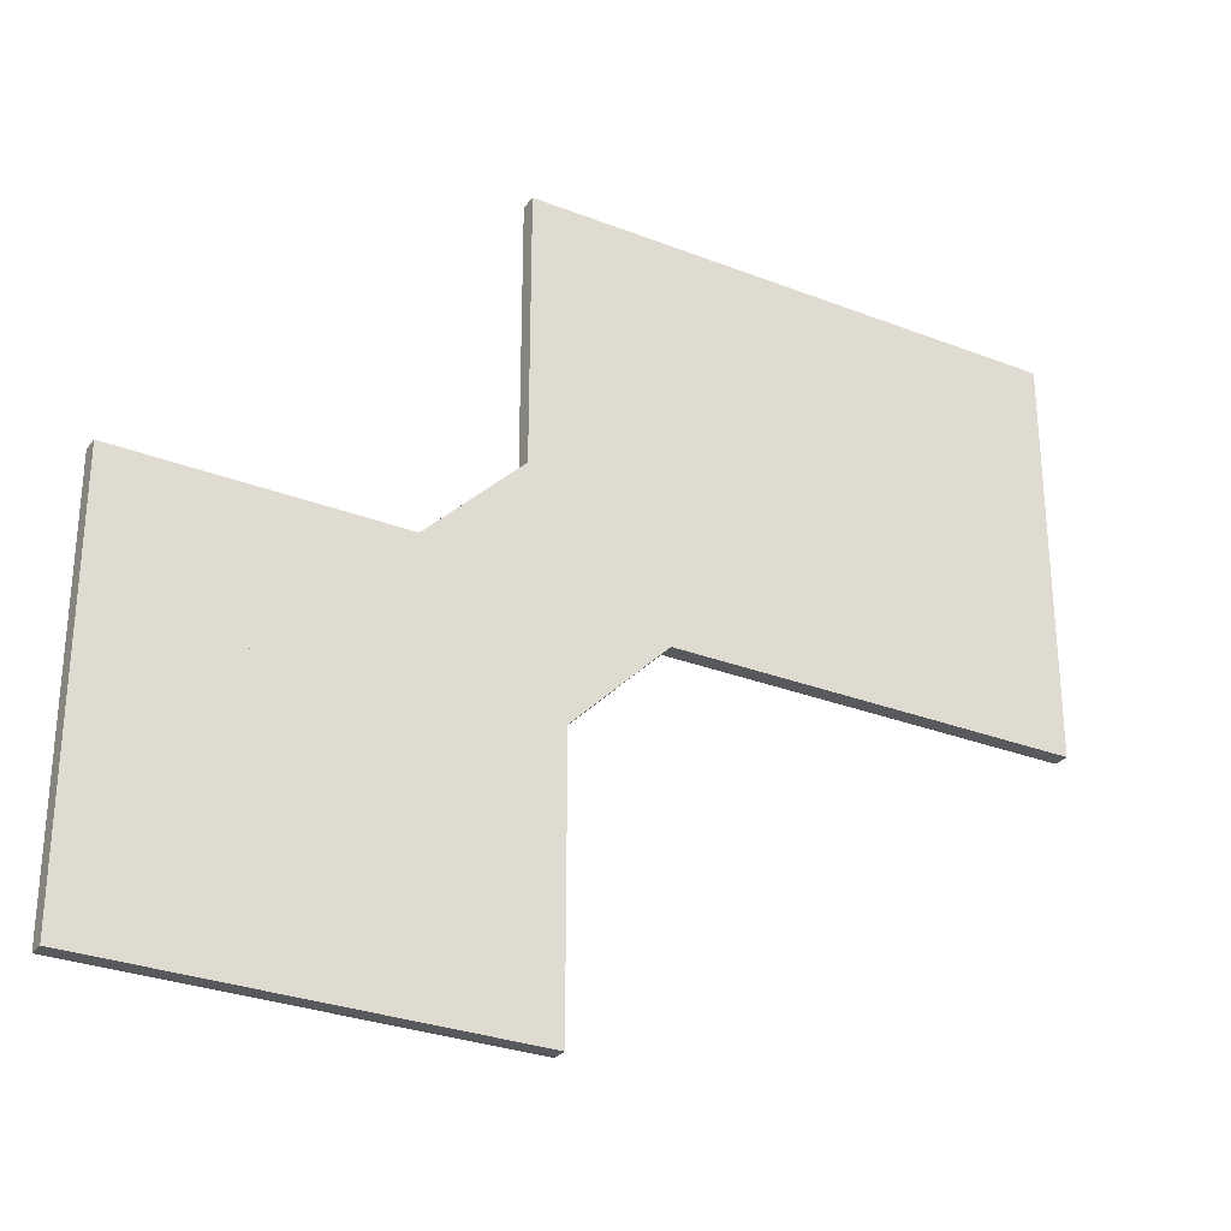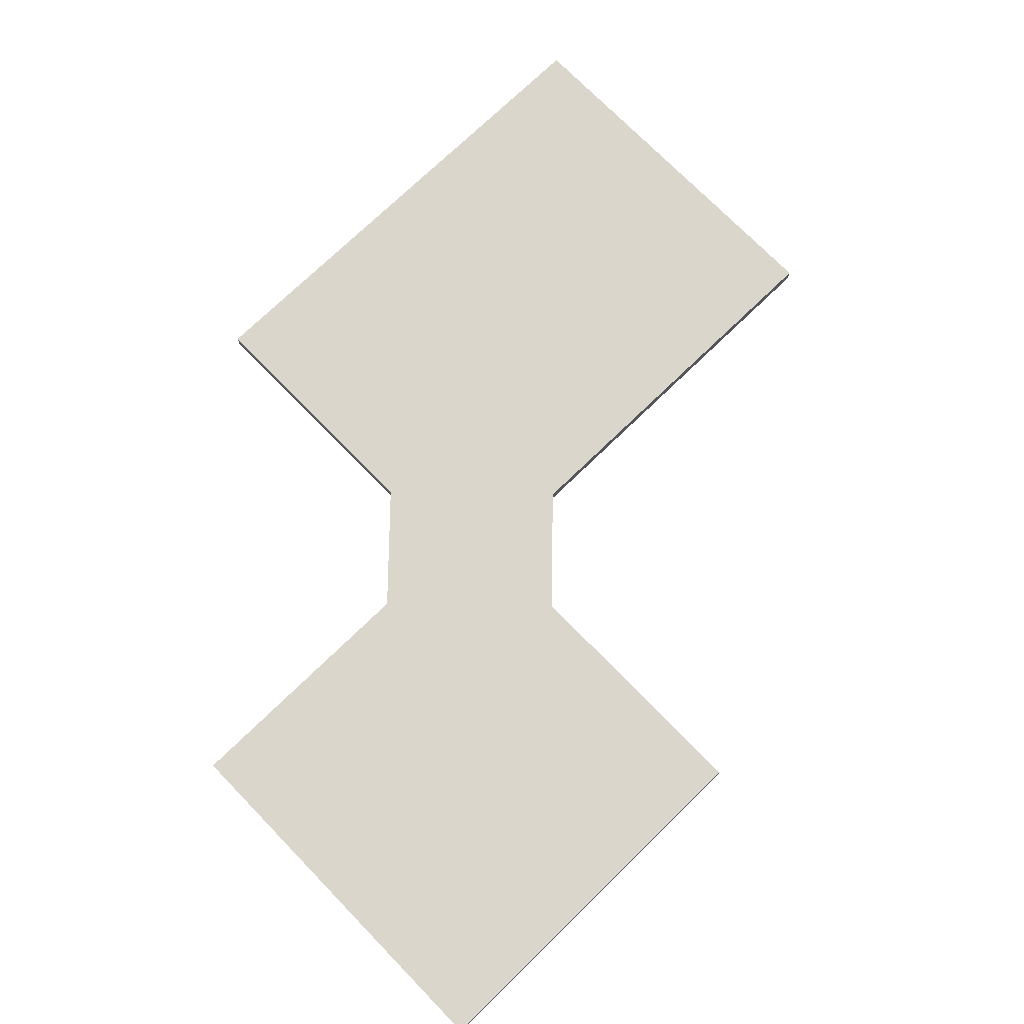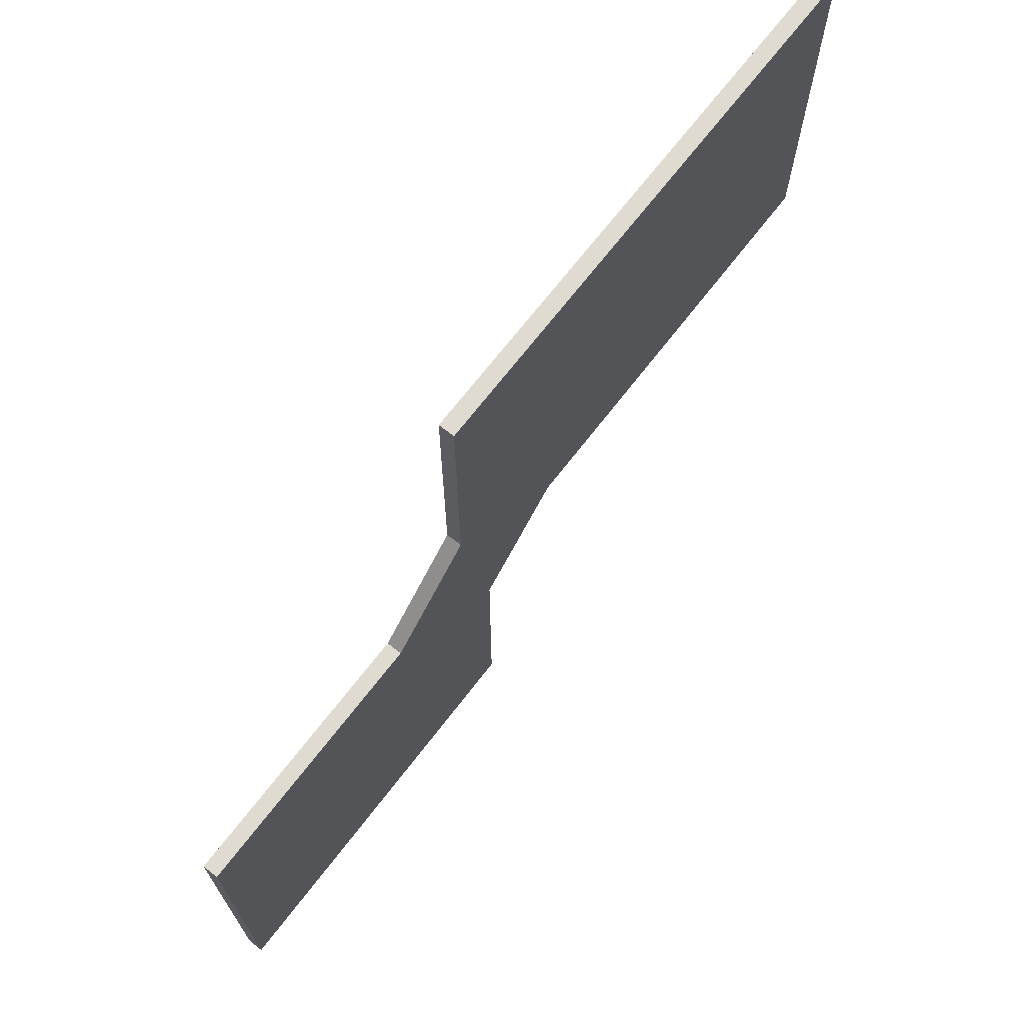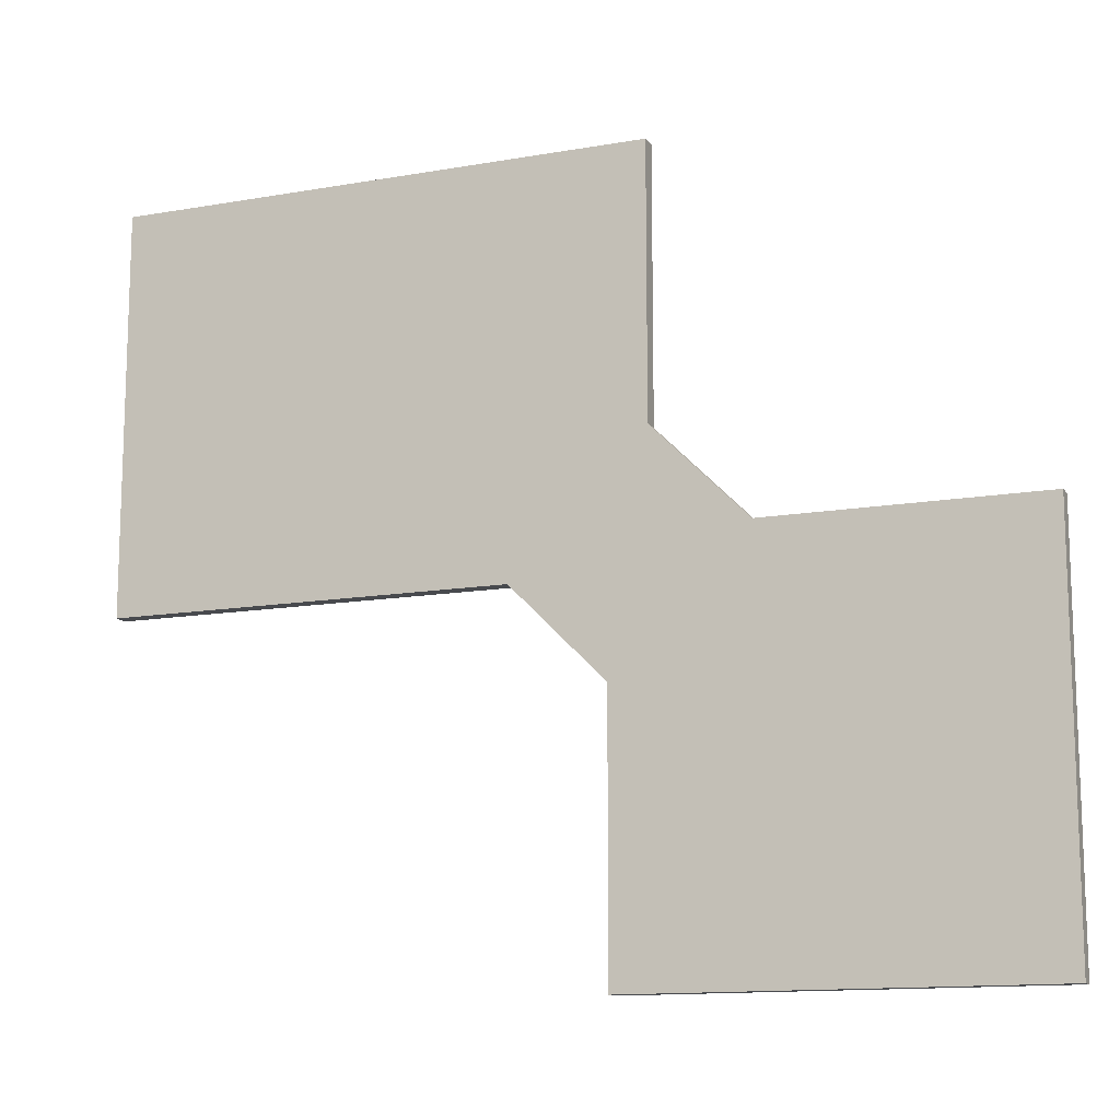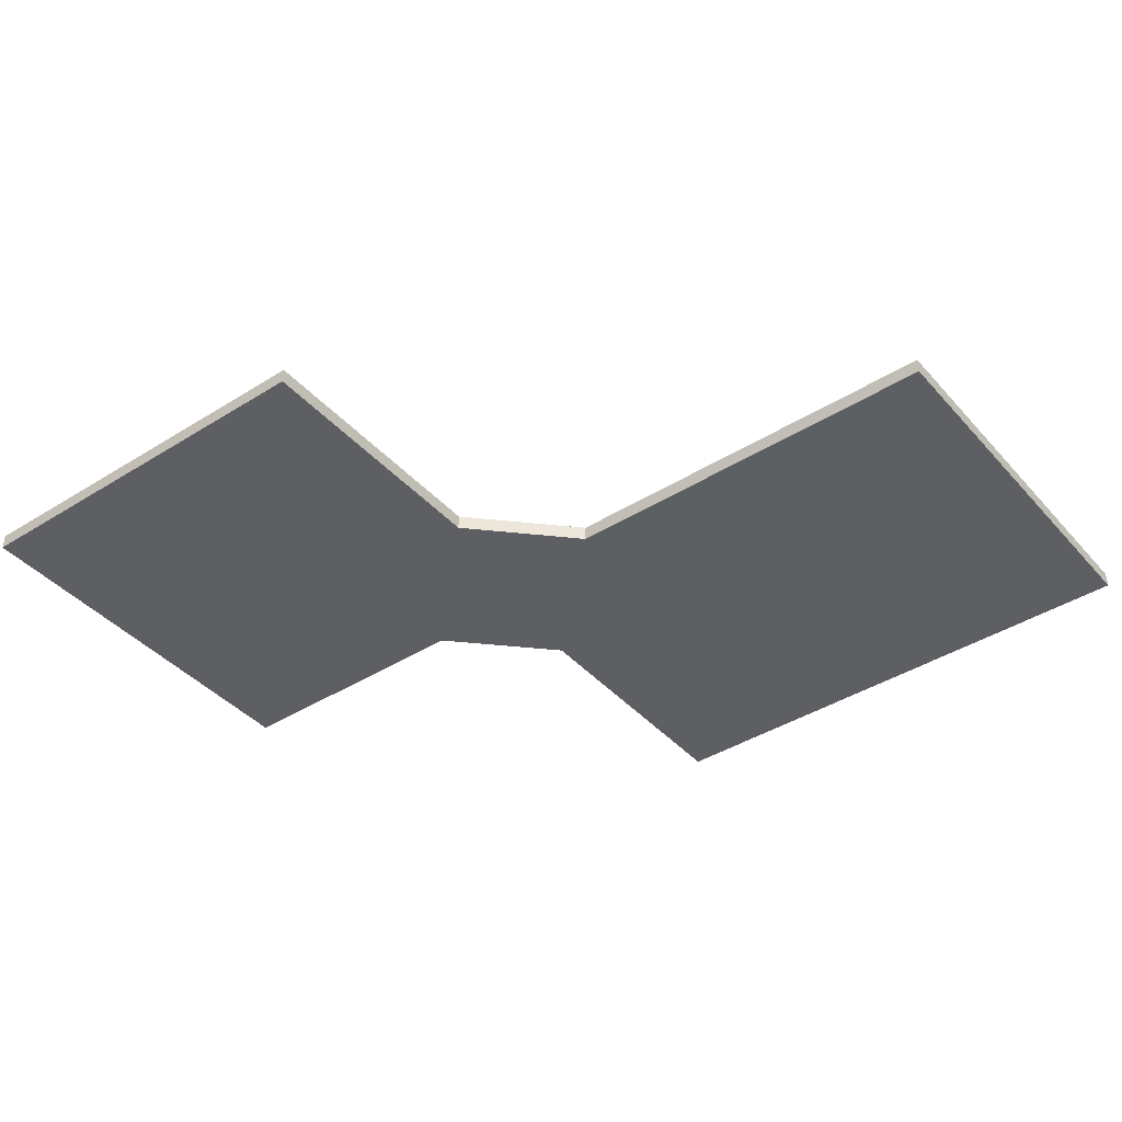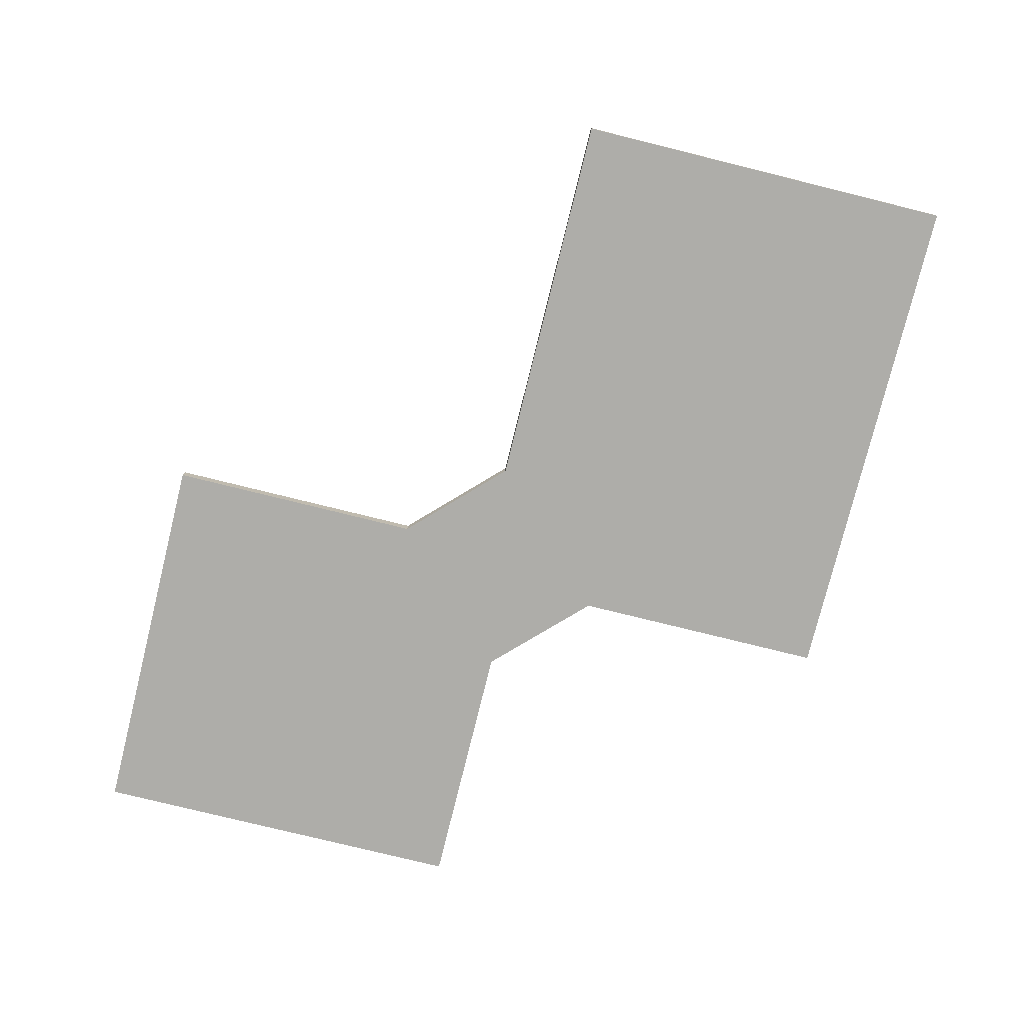
<metadata>
{"format":"obj","ext":"obj","renderer":"f3d","projection":"perspective","resolution":1024,"background":"white","views":[{"elev":-29.2,"azim":150.0,"up":"+Z"},{"elev":73.6,"azim":135.8,"up":"+Y"},{"elev":70.1,"azim":127.7,"up":"+Z"},{"elev":-13.0,"azim":22.0,"up":"+Z"},{"elev":-40.9,"azim":-142.6,"up":"+Y"},{"elev":-77.1,"azim":-103.9,"up":"+Y"}]}
</metadata>
<code>
o Cube
v 1 1.01 -1
v 1 1.01 1
v -1 1.01 1
v -1 1.01 -1
v 1 1.245 -1
v 1 1.245 1
v -1 1.245 1
v -1 1.245 -1
v 1 1.01 3
v -1 1.01 3
v 1 1.245 3
v -1 1.245 3
v 1 1.01 5
v -1 1.01 5
v 1 1.245 5
v -1 1.245 5
v 3 1.01 -1
v 3 1.01 1
v 3 1.246 -1
v 3 1.246 1
v 3 1.01 3
v 3 1.245 3
v 3 1.01 5
v 3 1.245 5
v 5 1.01 -1
v 5 1.01 1
v 5 1.246 -1
v 5 1.246 1
v 5 1.01 3
v 5 1.246 3
v 5 1.01 5
v 5 1.246 5
v 7 1.01 -1
v 7 1.01 1
v 7 1.246 -1
v 7 1.246 1
v 7 1.01 3
v 7 1.246 3
v 7 1.01 5
v 7 1.246 5
v 6.414 1.01 -2.414
v 6.414 1.246 -2.414
v 8.414 1.01 -2.414
v 8.414 1.01 -0.4142
v 8.414 1.246 -2.414
v 8.414 1.246 -0.4142
v 6.414 1.01 -4.414
v 6.414 1.246 -4.414
v 8.414 1.01 -4.414
v 8.414 1.246 -4.414
v 6.414 1.01 -6.414
v 6.414 1.246 -6.414
v 8.414 1.01 -6.414
v 8.414 1.246 -6.414
v 10.41 1.01 -2.414
v 10.41 1.01 -0.4142
v 10.41 1.246 -2.414
v 10.41 1.246 -0.4142
v 12.41 1.01 -2.414
v 12.41 1.01 -0.4142
v 12.41 1.246 -2.414
v 12.41 1.246 -0.4142
v 10.41 1.01 -4.414
v 10.41 1.246 -4.414
v 12.41 1.01 -4.414
v 12.41 1.246 -4.414
v 10.41 1.01 -6.414
v 10.41 1.246 -6.414
v 12.41 1.01 -6.414
v 12.41 1.246 -6.414
v 10.41 1.01 -2.414
v 10.41 1.246 -2.414
v 10.41 1.01 -4.414
v 10.41 1.246 -4.414
v 10.41 1.01 -6.414
v 10.41 1.246 -6.414
f 1 2 3 4
f 5 8 7 6
f 2 1 17 18
f 7 3 10 12
f 3 7 8 4
f 5 1 4 8
f 11 12 16 15
f 1 5 19 17
f 3 2 9 10
f 6 7 12 11
f 13 15 16 14
f 13 9 21 23
f 12 10 14 16
f 10 9 13 14
f 24 23 31 32
f 23 21 29 31
f 18 17 25 26
f 6 11 22 20
f 11 15 24 22
f 15 13 23 24
f 9 2 18 21
f 5 6 20 19
f 31 29 37 39
f 26 25 33 34
f 29 26 34 37
f 20 22 30 28
f 19 20 28 27
f 17 19 27 25
f 22 24 32 30
f 21 18 26 29
f 27 35 45 42
f 34 36 38 37
f 37 38 40 39
f 32 31 39 40
f 28 30 38 36
f 27 28 36 35
f 33 25 41 43
f 30 32 40 38
f 46 44 56 58
f 43 41 47 49
f 36 34 44 46
f 34 33 43 44
f 25 27 42 41
f 35 36 46 45
f 49 47 51 53
f 42 45 50 48
f 54 50 74 76
f 41 42 48 47
f 51 52 54 53
f 47 48 52 51
f 48 50 54 52
f 50 45 72 74
f 55 57 64 63
f 44 43 55 56
f 45 46 58 57
f 43 45 57 55
f 59 61 62 60
f 58 56 60 62
f 56 55 59 60
f 57 58 62 61
f 65 63 67 69
f 57 61 66 64
f 59 55 63 65
f 61 59 65 66
f 67 68 70 69
f 66 65 69 70
f 64 66 70 68
f 63 64 68 67
f 72 71 73 74
f 74 73 75 76
f 49 53 75 73
f 53 54 76 75
f 43 49 73 71
f 45 43 71 72

</code>
